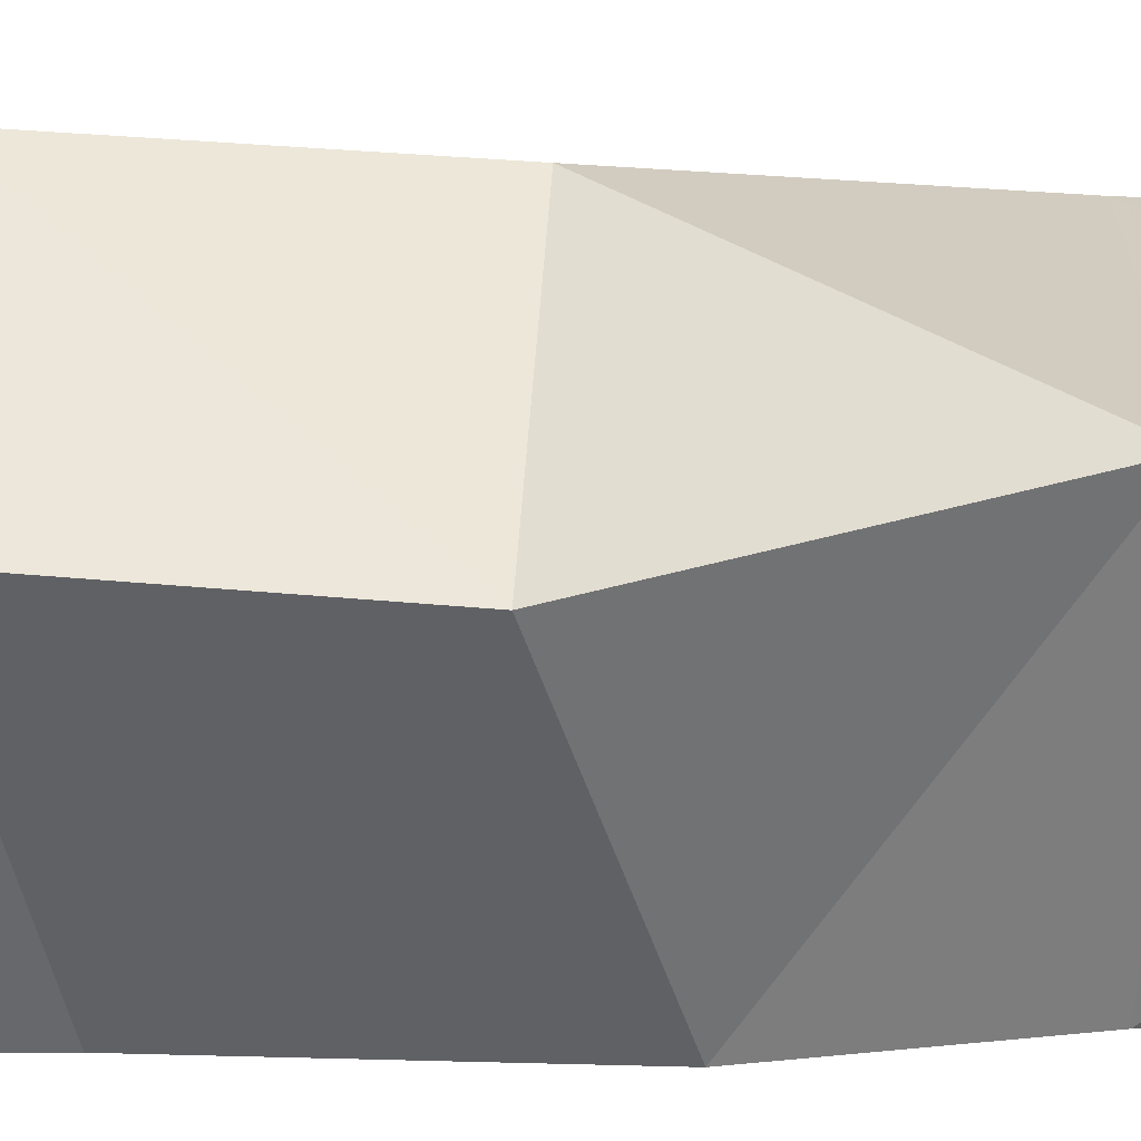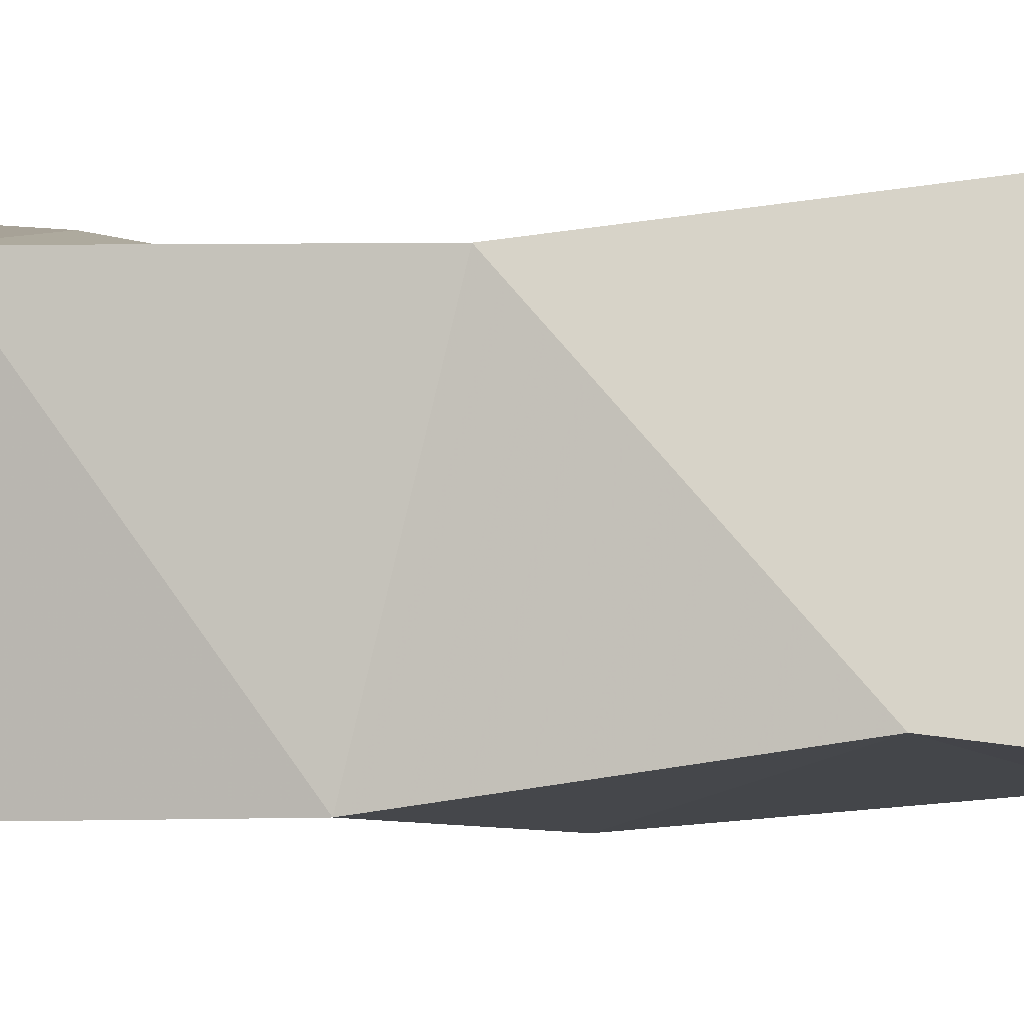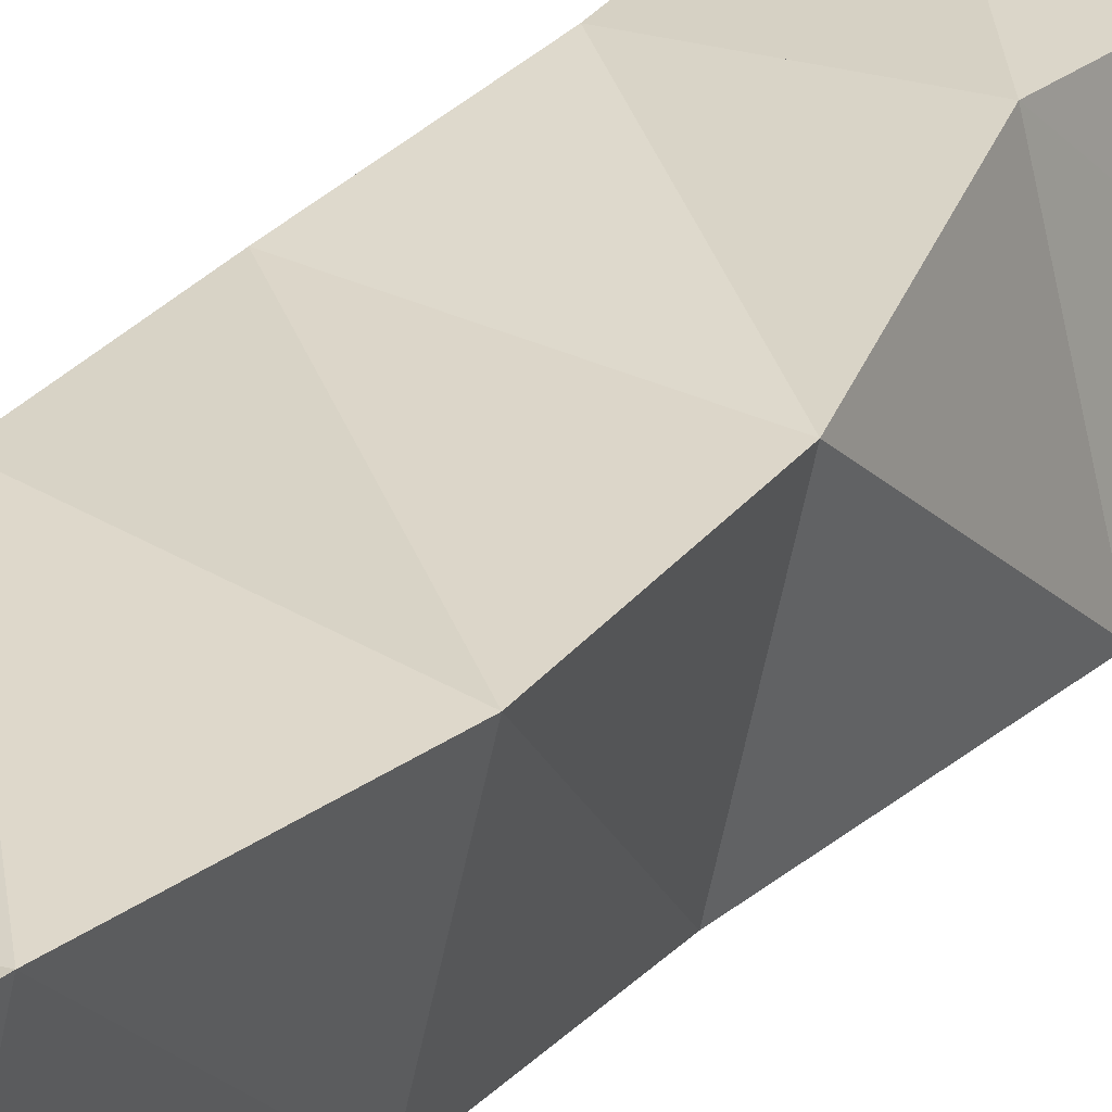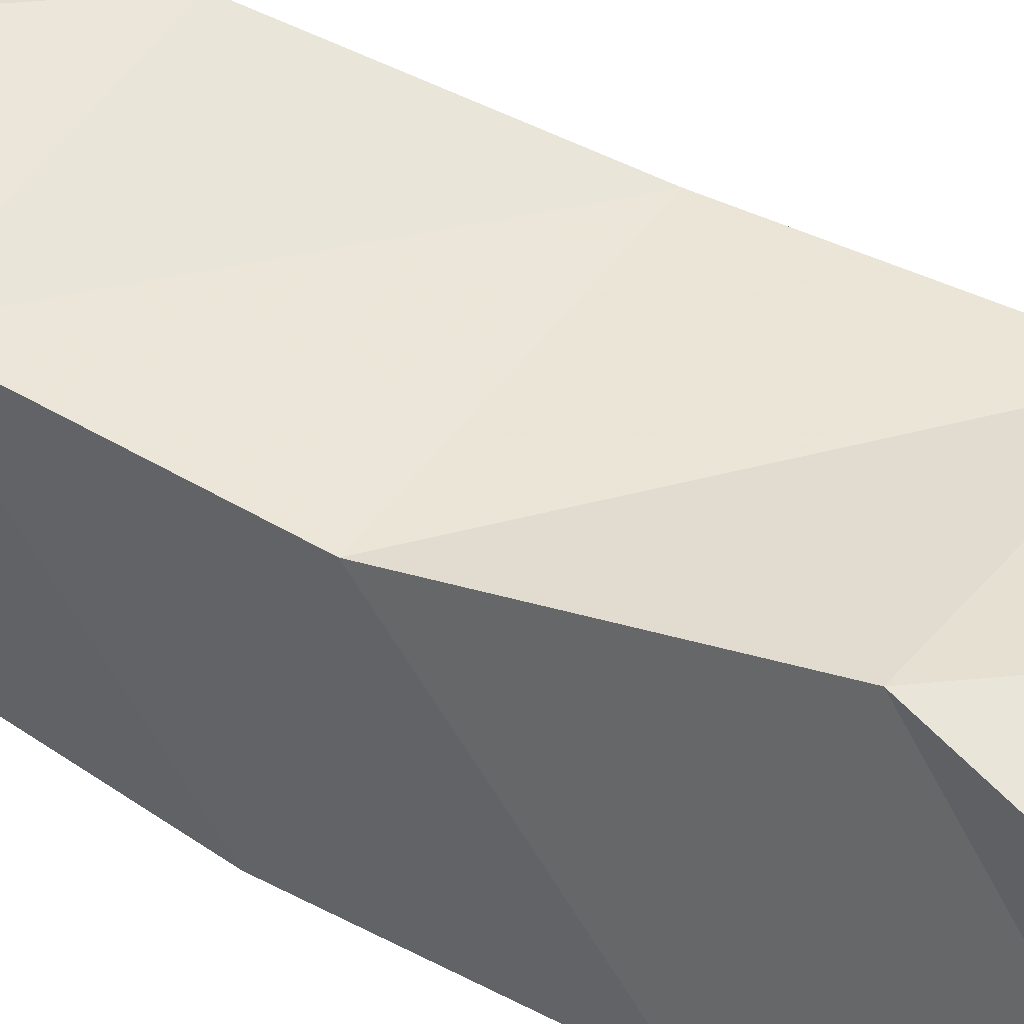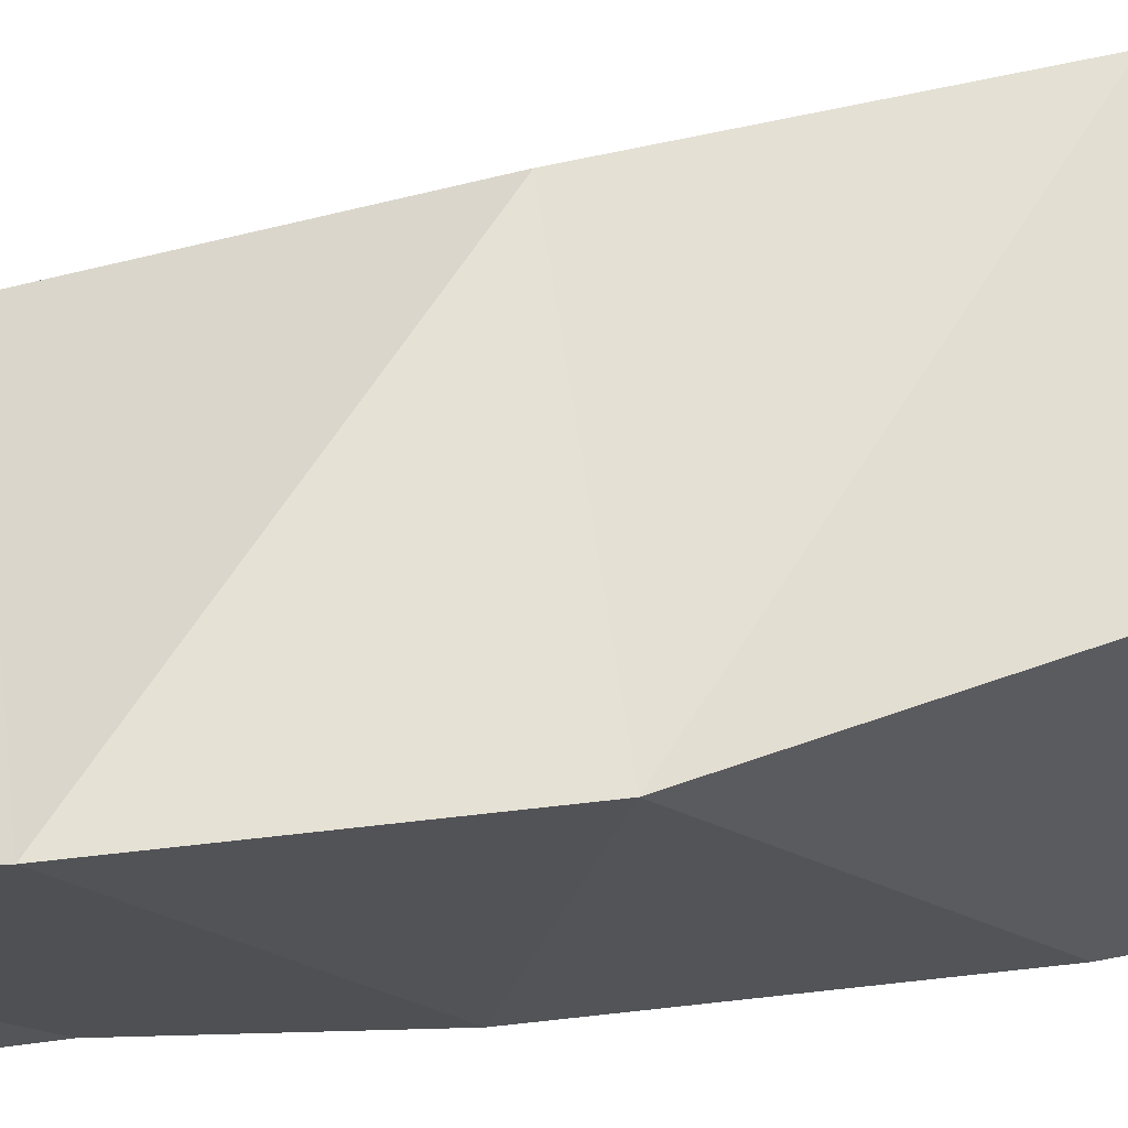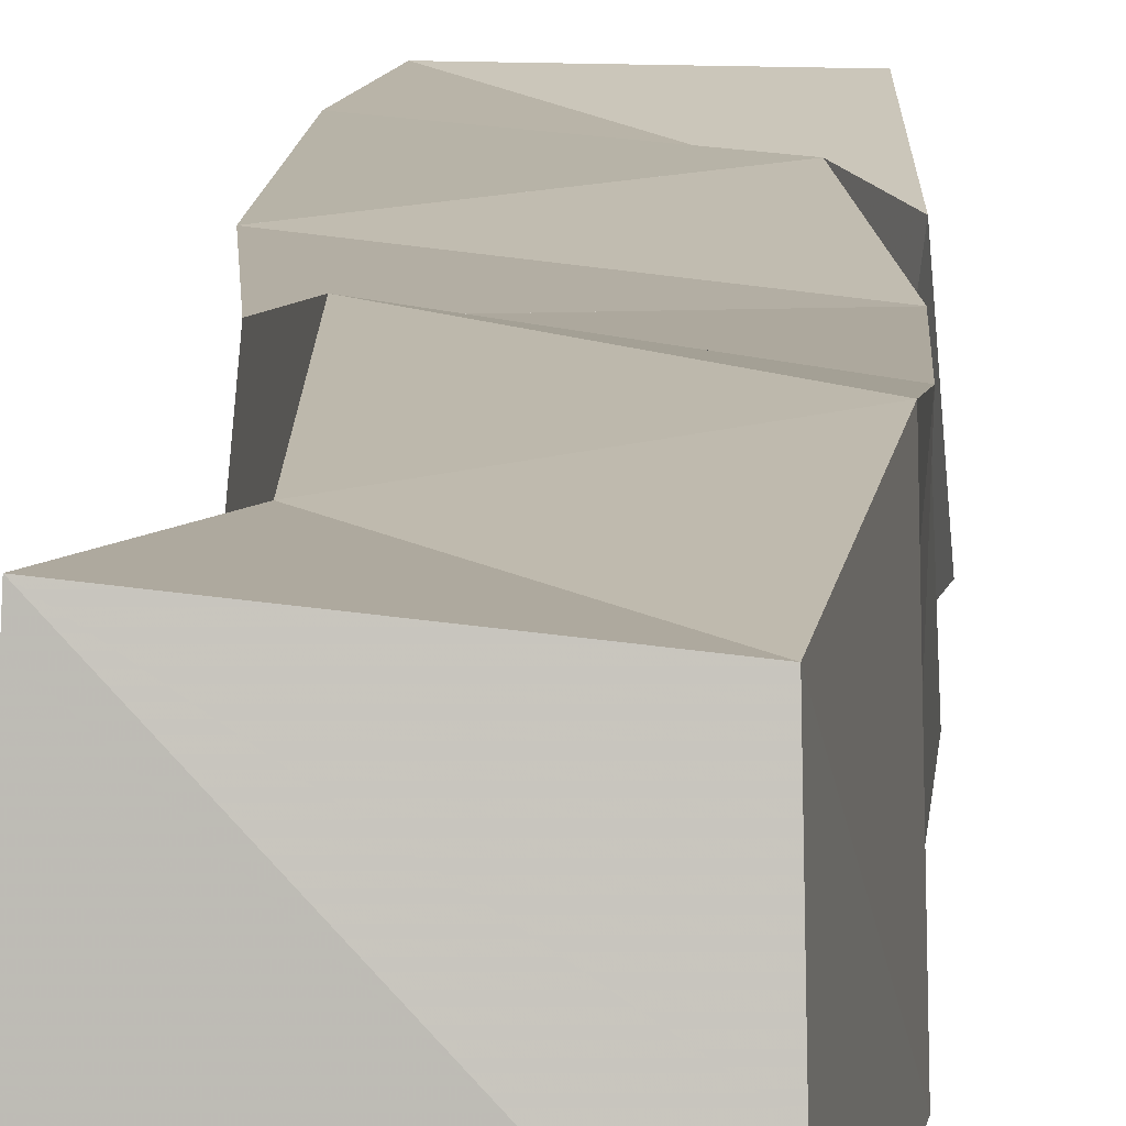
<metadata>
{"format":"obj","ext":"obj","renderer":"f3d","projection":"perspective","resolution":1024,"background":"white","views":[{"elev":-53.5,"azim":93.1,"up":"+Y"},{"elev":-4.3,"azim":-77.3,"up":"+Y"},{"elev":30.4,"azim":36.5,"up":"+Y"},{"elev":46.0,"azim":-54.1,"up":"+Y"},{"elev":66.2,"azim":-95.3,"up":"+Y"},{"elev":9.8,"azim":-176.4,"up":"+Y"}]}
</metadata>
<code>
v 0.5019 0.1008 0.09463
v 0.5031 0.147 0.1031
v 0.5531 0.1002 0.0962
v 0.5511 0.1522 0.1013
v 0.4959 0.1071 0.1524
v 0.4972 0.1549 0.1569
v 0.5502 0.1 0.1506
v 0.5396 0.1487 0.1504
v 0.5008 0.1 0.208
v 0.4968 0.1486 0.206
v 0.5517 0.1051 0.2024
v 0.5411 0.1548 0.2062
v 0.4986 0.1001 0.2409
v 0.4982 0.1478 0.2529
v 0.5435 0.1 0.2533
v 0.552 0.1468 0.2499
v 0.4973 0.1066 0.2896
v 0.5078 0.1538 0.3002
v 0.5474 0.1037 0.299
v 0.5575 0.1479 0.2981
v 0.5052 0.1 0.3416
v 0.4997 0.1423 0.3522
v 0.5452 0.1004 0.3534
v 0.5549 0.1519 0.3495
v 0.4977 0.1 0.4016
v 0.5042 0.1511 0.3951
v 0.5442 0.1001 0.4051
v 0.5509 0.1514 0.3963
f 1 2 4
f 3 1 4
f 2 6 8
f 4 2 8
f 6 5 7
f 8 6 7
f 5 1 3
f 7 5 3
f 8 7 3
f 4 8 3
f 2 1 5
f 6 2 5
f 5 6 8
f 7 5 8
f 6 10 12
f 8 6 12
f 10 9 11
f 12 10 11
f 9 5 7
f 11 9 7
f 12 11 7
f 8 12 7
f 6 5 9
f 10 6 9
f 9 10 12
f 11 9 12
f 10 14 16
f 12 10 16
f 14 13 15
f 16 14 15
f 13 9 11
f 15 13 11
f 16 15 11
f 12 16 11
f 10 9 13
f 14 10 13
f 13 14 16
f 15 13 16
f 14 18 20
f 16 14 20
f 18 17 19
f 20 18 19
f 17 13 15
f 19 17 15
f 20 19 15
f 16 20 15
f 14 13 17
f 18 14 17
f 17 18 20
f 19 17 20
f 18 22 24
f 20 18 24
f 22 21 23
f 24 22 23
f 21 17 19
f 23 21 19
f 24 23 19
f 20 24 19
f 18 17 21
f 22 18 21
f 21 22 24
f 23 21 24
f 22 26 28
f 24 22 28
f 26 25 27
f 28 26 27
f 25 21 23
f 27 25 23
f 28 27 23
f 24 28 23
f 22 21 25
f 26 22 25

</code>
